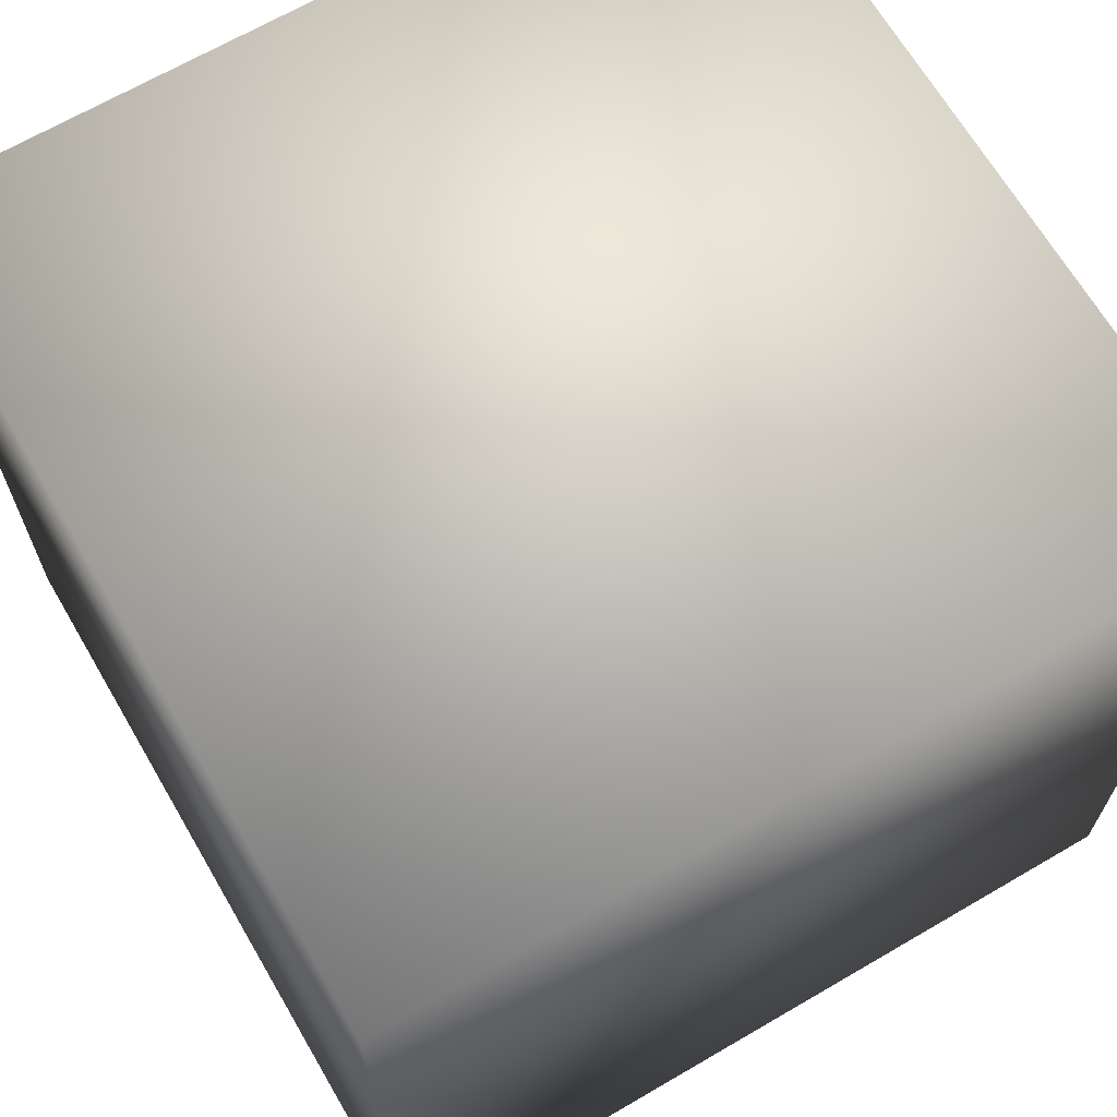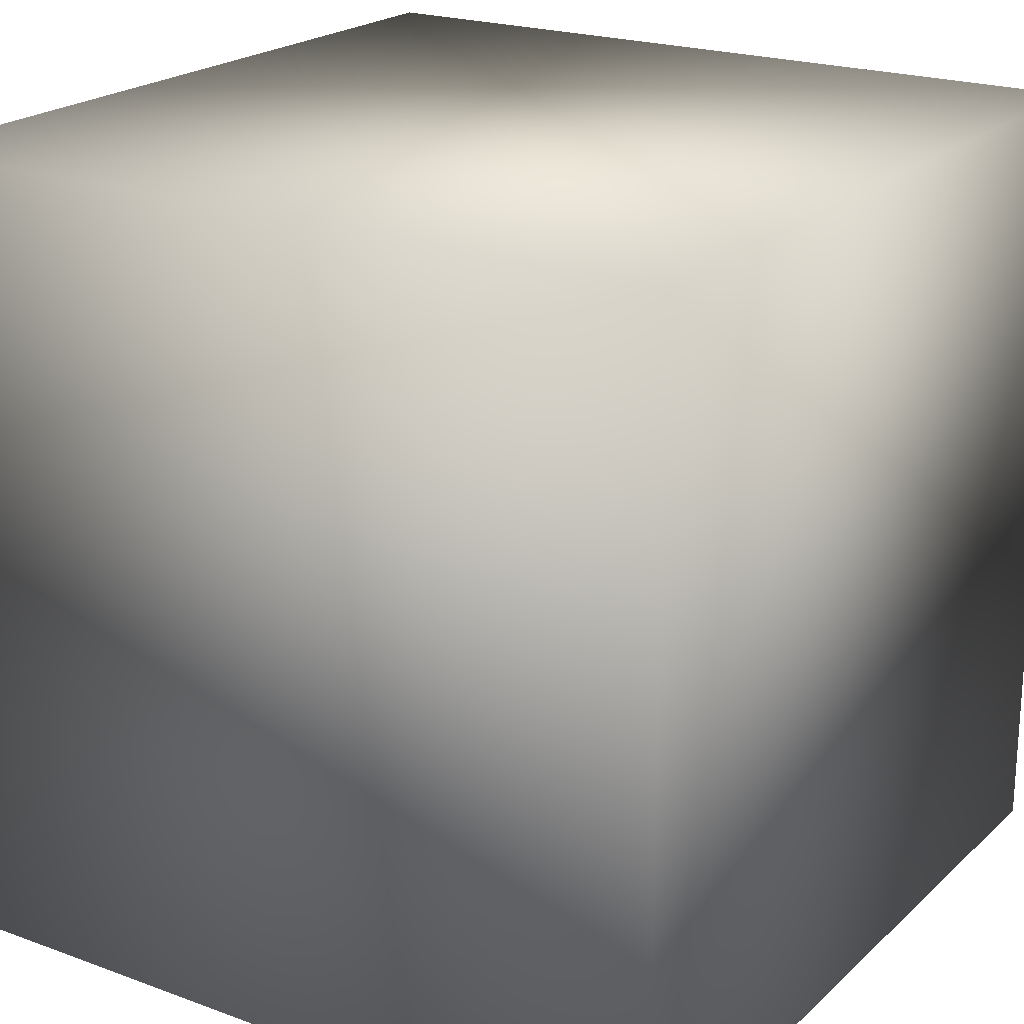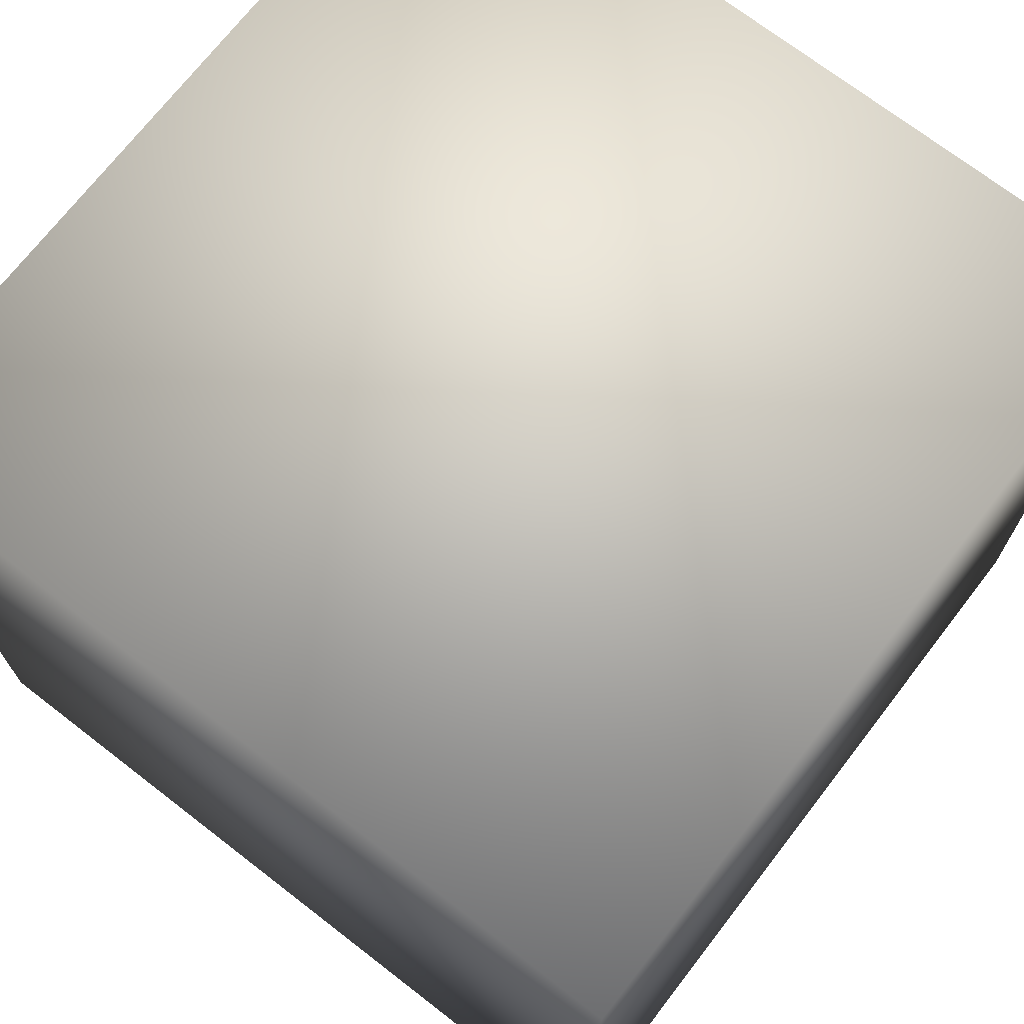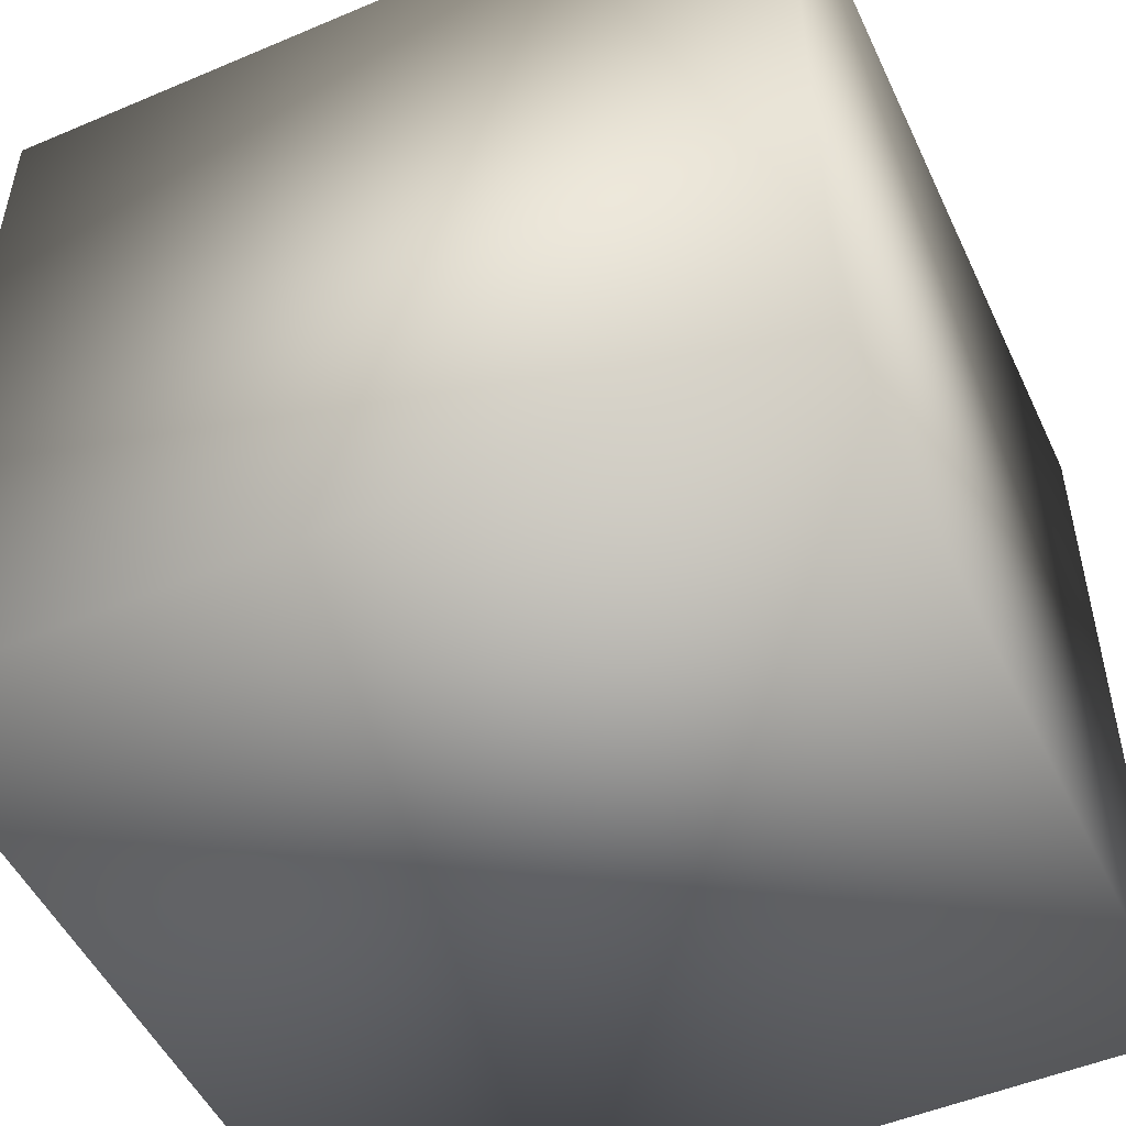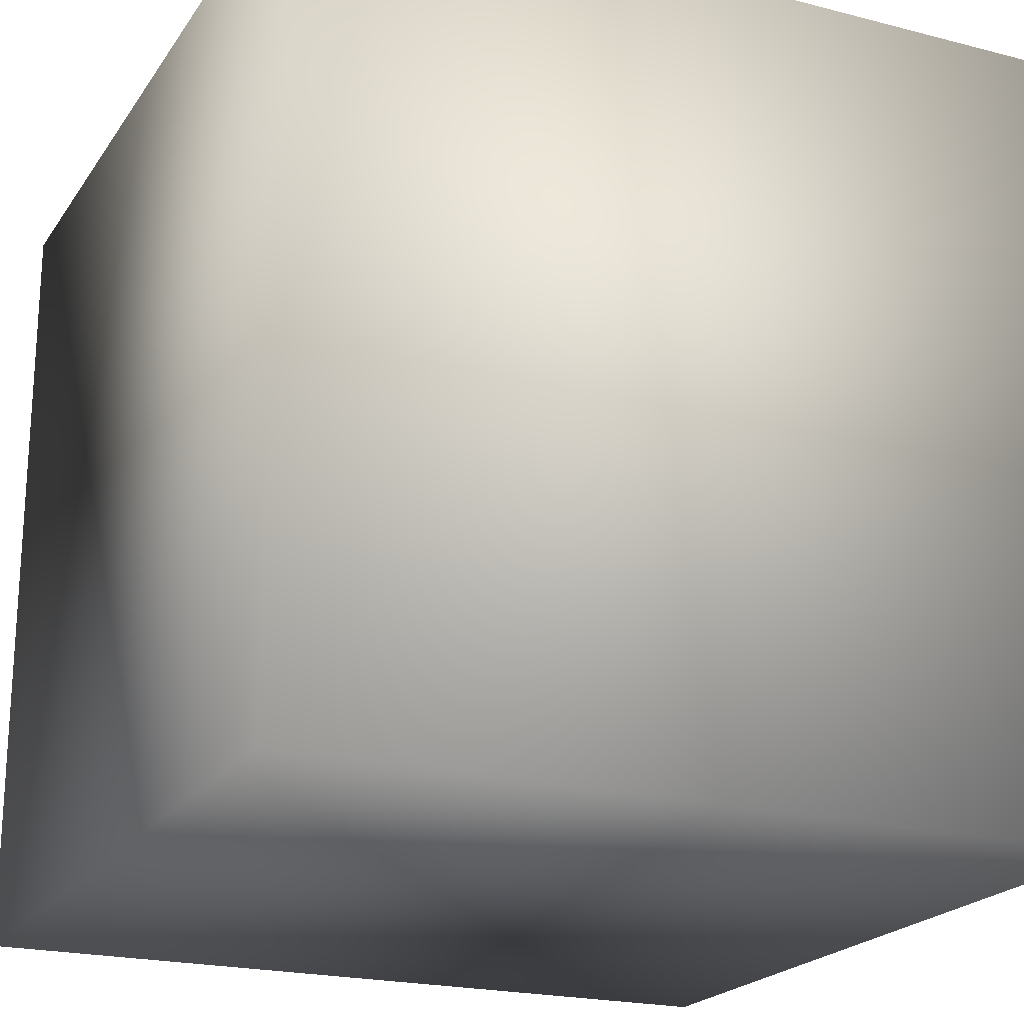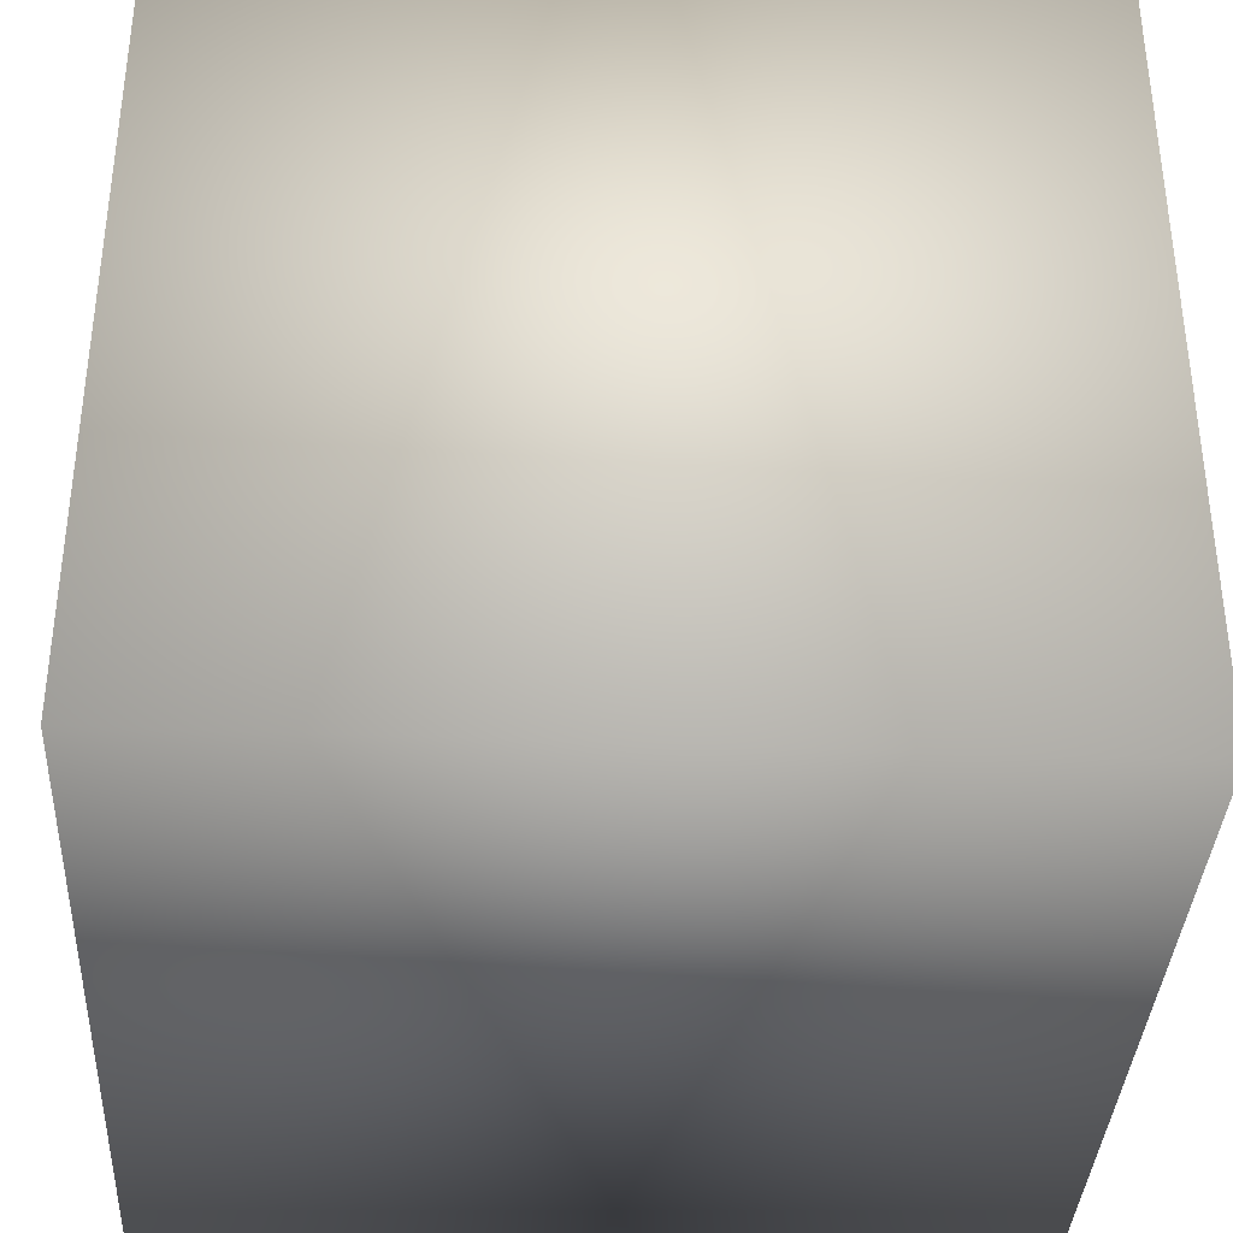
<metadata>
{"format":"obj","ext":"obj","renderer":"f3d","projection":"perspective","resolution":1024,"background":"white","views":[{"elev":67.3,"azim":149.7,"up":"+Y"},{"elev":21.3,"azim":123.0,"up":"+Z"},{"elev":71.5,"azim":37.7,"up":"+Z"},{"elev":-50.7,"azim":24.8,"up":"+Y"},{"elev":-21.2,"azim":-114.7,"up":"+Y"},{"elev":-36.5,"azim":177.0,"up":"+Z"}]}
</metadata>
<code>
v -0.03 -0.03 0.03
v -0.03 0.03 0.03
v -0.03 0.03 -0.03
v -0.03 -0.03 -0.03
v 0.03 0.03 -0.03
v 0.03 -0.03 -0.03
v 0.03 0.03 0.03
v 0.03 -0.03 0.03
f 1 2 3
f 1 3 4
f 4 3 5
f 4 5 6
f 6 5 7
f 6 7 8
f 8 7 2
f 8 2 1
f 4 6 8
f 4 8 1
f 5 3 2
f 5 2 7

</code>
